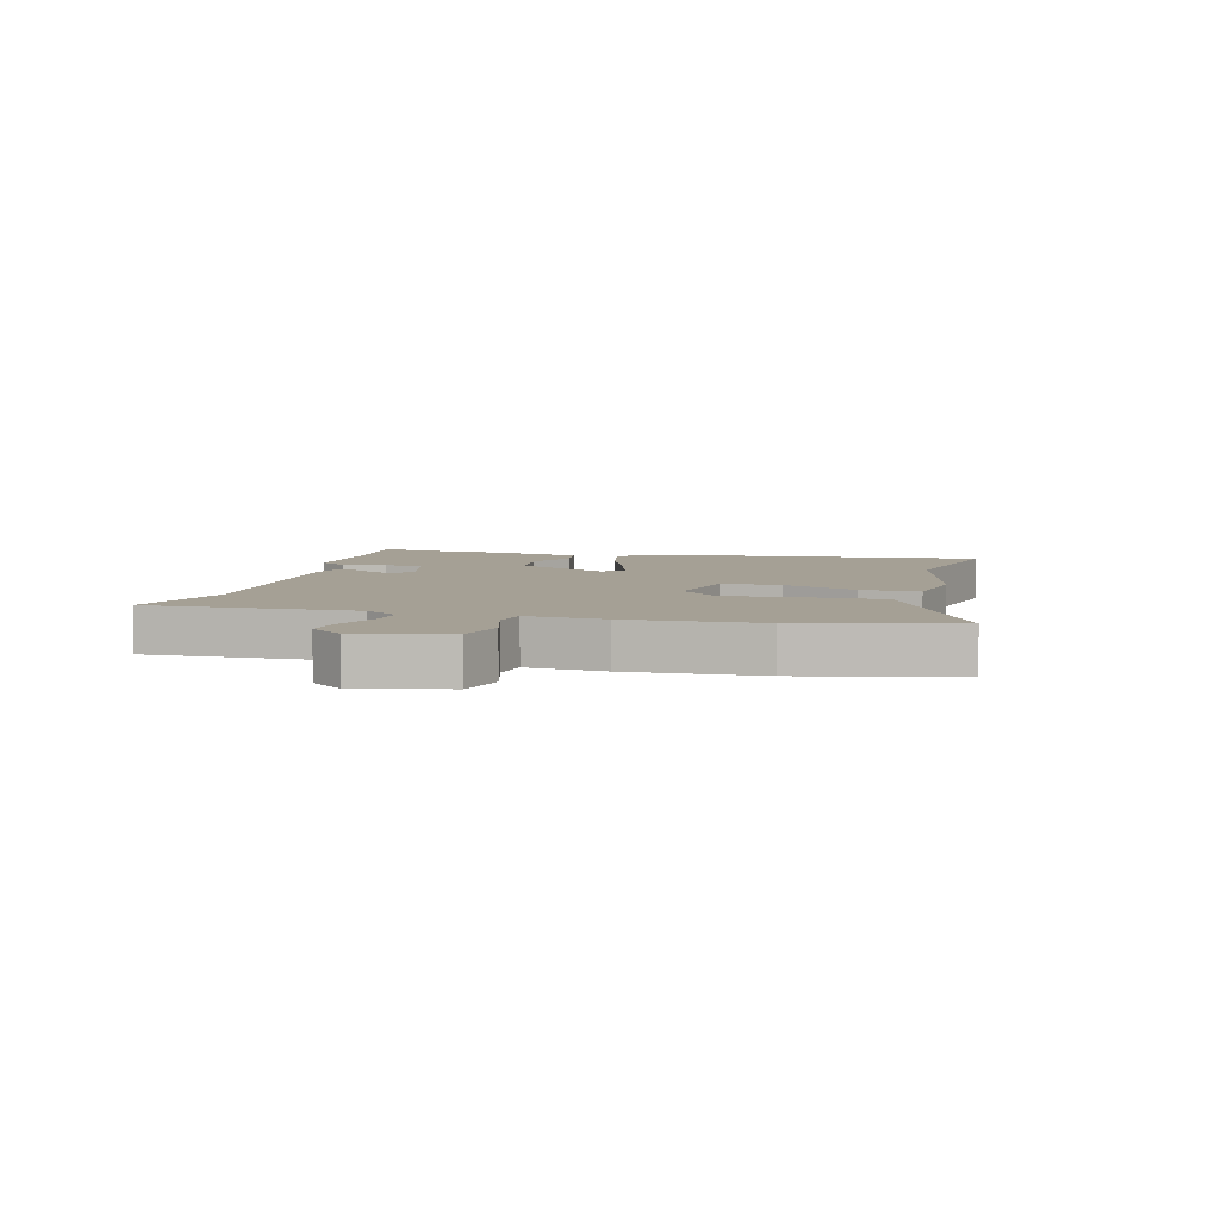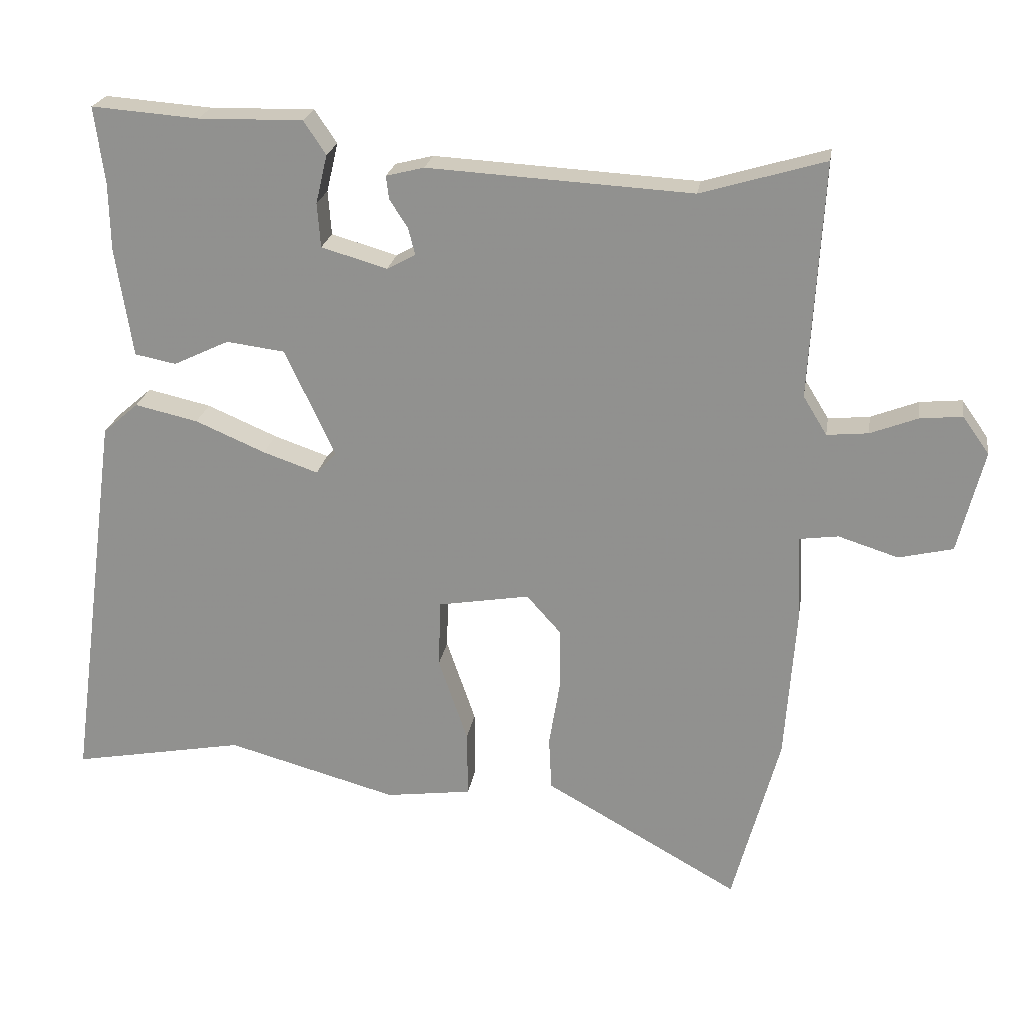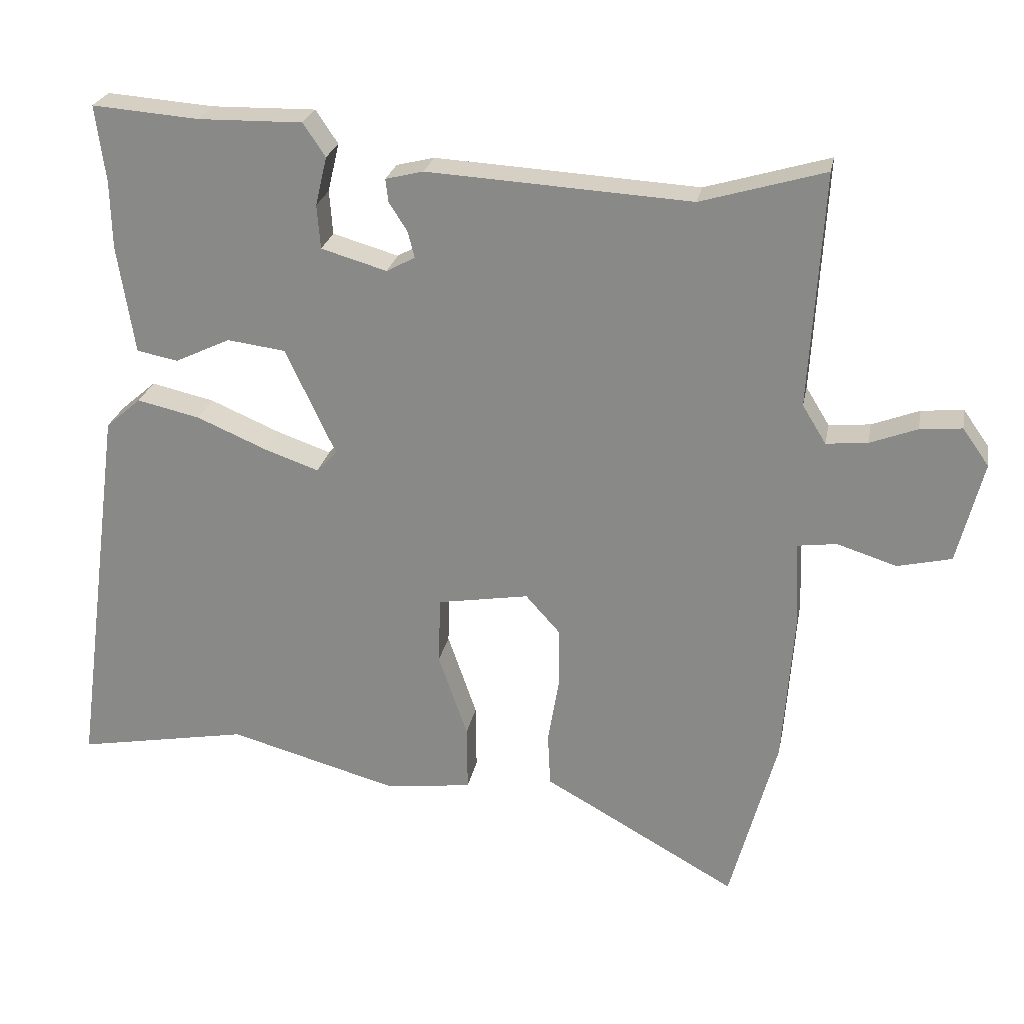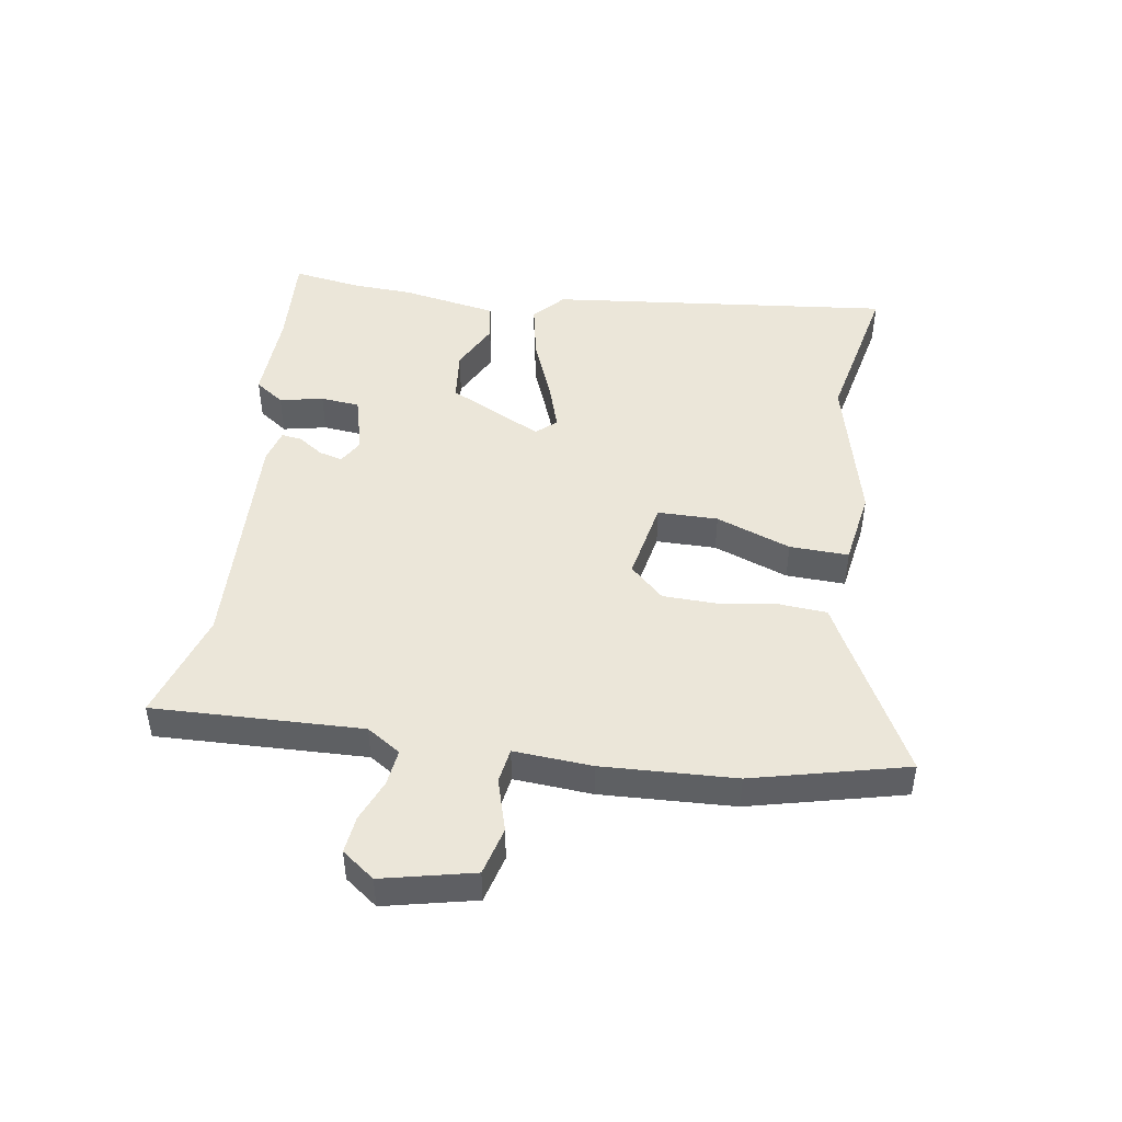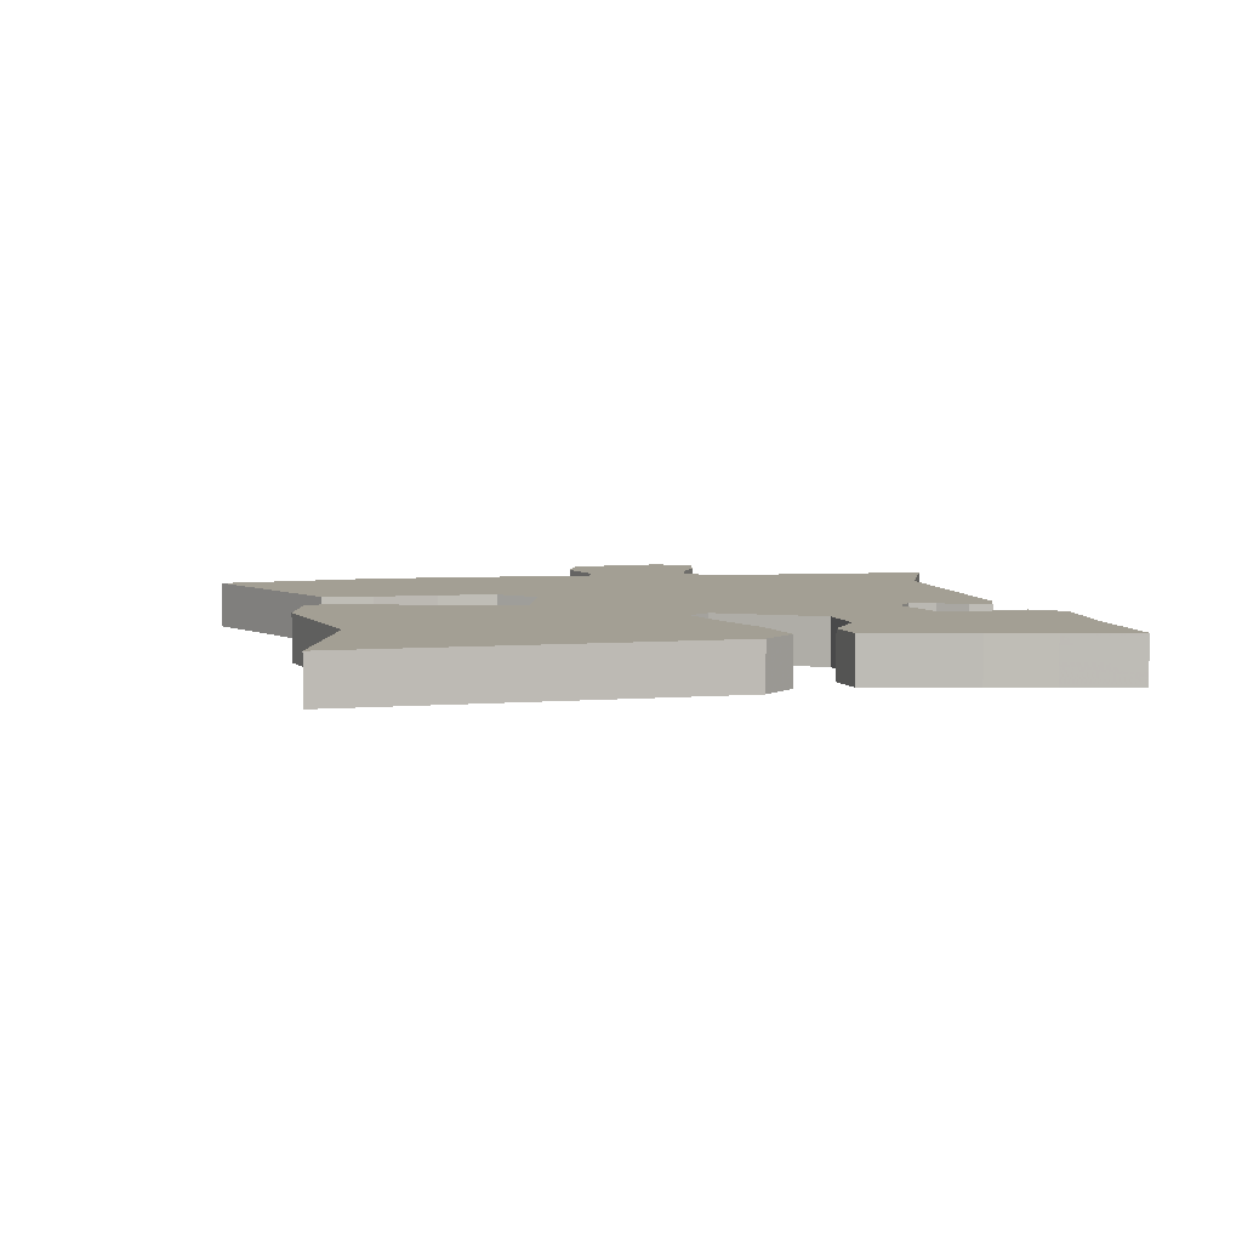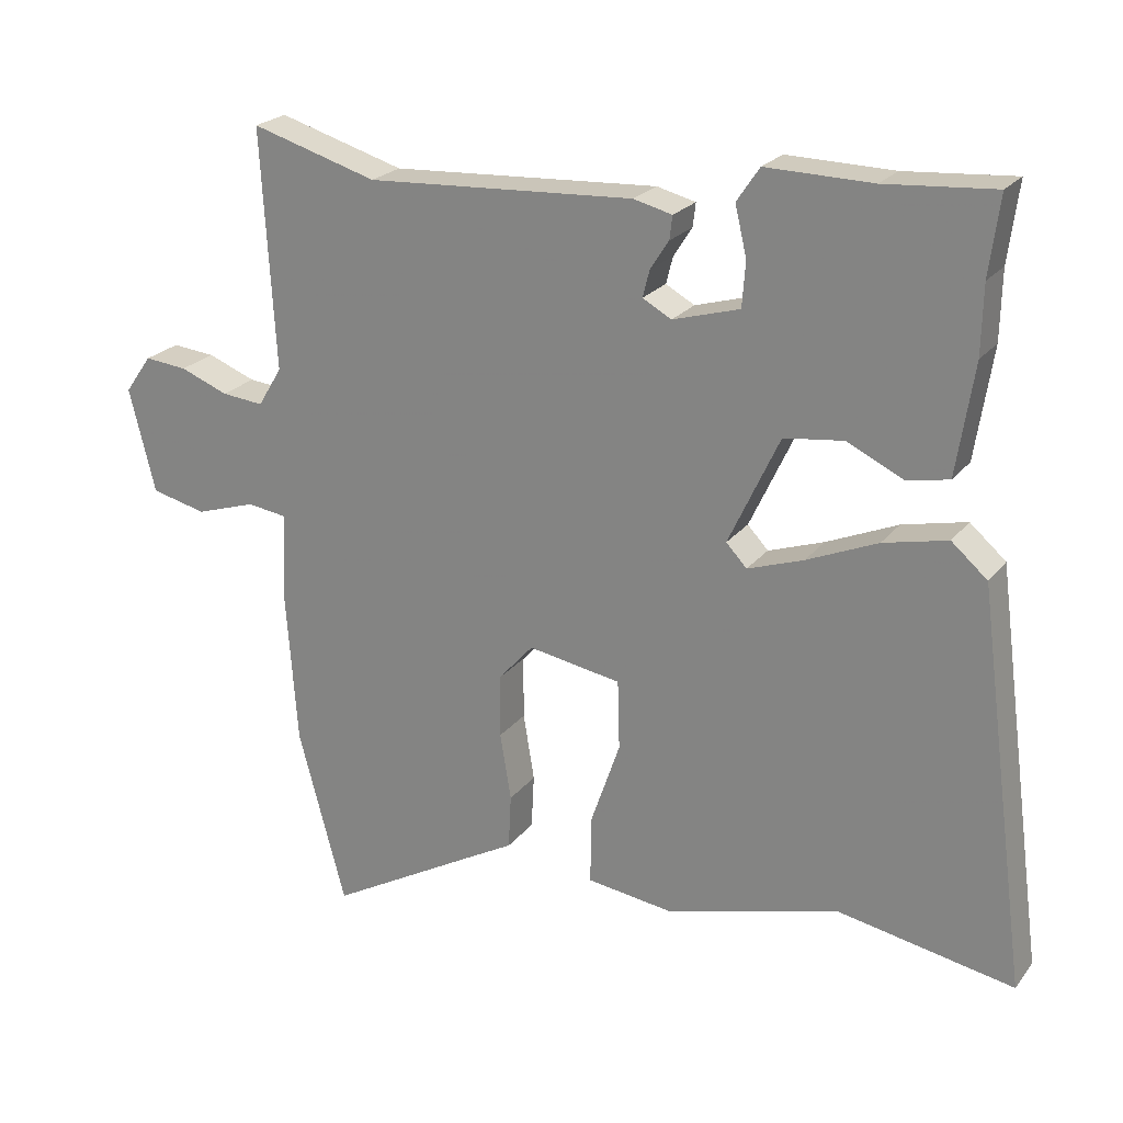
<metadata>
{"format":"obj","ext":"obj","renderer":"f3d","projection":"perspective","resolution":1024,"background":"white","views":[{"elev":5.9,"azim":106.4,"up":"+Y"},{"elev":22.5,"azim":8.9,"up":"+Z"},{"elev":24.9,"azim":10.8,"up":"+Z"},{"elev":46.8,"azim":100.2,"up":"+Y"},{"elev":5.4,"azim":-96.8,"up":"+Y"},{"elev":22.8,"azim":-152.3,"up":"+Z"}]}
</metadata>
<code>
v 0.369 0.07 0.461
v 0.552 0.07 0.515
v 0.532 0.07 0.168
v 0.567 0.07 0.111
v 0.628 0.07 0.117
v 0.698 0.07 0.144
v 0.76 0.07 0.15
v 0.799 0.07 0.095
v 0.761 0.07 -0.056
v 0.681 0.07 -0.075
v 0.593 0.07 -0.047
v 0.535 0.07 -0.055
v 0.541 0.07 -0.185
v 0.525 0.07 -0.407
v 0.456 0.07 -0.662
v 0.227 0.07 -0.533
v 0.169 0.07 -0.501
v 0.165 0.07 -0.422
v 0.181 0.07 -0.325
v 0.181 0.07 -0.234
v 0.13 0.07 -0.177
v -0.005 0.07 -0.2
v -0.008 0.07 -0.3
v 0.035 0.07 -0.425
v 0.036 0.07 -0.523
v -0.091 0.07 -0.54
v -0.342 0.07 -0.471
v -0.597 0.07 -0.518
v -0.521 0.07 0.054
v -0.469 0.07 0.099
v -0.376 0.07 0.078
v -0.273 0.07 0.034
v -0.192 0.07 0.006
v -0.162 0.07 0.038
v -0.236 0.07 0.196
v -0.322 0.07 0.207
v -0.404 0.07 0.168
v -0.465 0.07 0.18
v -0.49 0.07 0.341
v -0.492 0.07 0.44
v -0.507 0.07 0.554
v -0.349 0.07 0.542
v -0.195 0.07 0.545
v -0.162 0.07 0.496
v -0.179 0.07 0.424
v -0.174 0.07 0.359
v -0.077 0.07 0.331
v -0.035 0.07 0.354
v -0.045 0.07 0.393
v -0.072 0.07 0.435
v -0.076 0.07 0.469
v -0.02 0.07 0.483
v 0.369 0 0.461
v 0.552 0 0.515
v 0.532 0 0.168
v 0.567 0 0.111
v 0.628 0 0.117
v 0.698 0 0.144
v 0.76 0 0.15
v 0.799 0 0.095
v 0.761 0 -0.056
v 0.681 0 -0.075
v 0.593 0 -0.047
v 0.535 0 -0.055
v 0.541 0 -0.185
v 0.525 0 -0.407
v 0.456 0 -0.662
v 0.227 0 -0.533
v 0.169 0 -0.501
v 0.165 0 -0.422
v 0.181 0 -0.325
v 0.181 0 -0.234
v 0.13 0 -0.177
v -0.005 0 -0.2
v -0.008 0 -0.3
v 0.035 0 -0.425
v 0.036 0 -0.523
v -0.091 0 -0.54
v -0.342 0 -0.471
v -0.597 0 -0.518
v -0.521 0 0.054
v -0.469 0 0.099
v -0.376 0 0.078
v -0.273 0 0.034
v -0.192 0 0.006
v -0.162 0 0.038
v -0.236 0 0.196
v -0.322 0 0.207
v -0.404 0 0.168
v -0.465 0 0.18
v -0.49 0 0.341
v -0.492 0 0.44
v -0.507 0 0.554
v -0.349 0 0.542
v -0.195 0 0.545
v -0.162 0 0.496
v -0.179 0 0.424
v -0.174 0 0.359
v -0.077 0 0.331
v -0.035 0 0.354
v -0.045 0 0.393
v -0.072 0 0.435
v -0.076 0 0.469
v -0.02 0 0.483
f 49 50 51 52
f 48 49 52 1
f 47 48 1
f 42 43 44 45
f 40 41 42 45
f 40 45 46
f 39 40 46 47
f 36 37 38 39
f 35 36 39 47
f 29 30 31 32
f 27 28 29 32
f 27 32 33
f 26 27 33 34
f 23 24 25 26
f 22 23 26 34
f 16 17 18 19
f 16 19 20
f 15 16 20
f 12 13 14 15
f 12 15 20
f 8 9 10 11
f 8 11 12
f 5 6 7 8
f 4 5 8 12
f 3 4 12 20
f 1 2 3 20
f 21 22 34 35
f 21 35 47 1
f 1 20 21
f 104 103 102 101
f 53 104 101 100
f 53 100 99
f 97 96 95 94
f 97 94 93 92
f 98 97 92
f 99 98 92 91
f 91 90 89 88
f 99 91 88 87
f 84 83 82 81
f 84 81 80 79
f 85 84 79
f 86 85 79 78
f 78 77 76 75
f 86 78 75 74
f 71 70 69 68
f 72 71 68
f 72 68 67
f 67 66 65 64
f 72 67 64
f 63 62 61 60
f 64 63 60
f 60 59 58 57
f 64 60 57 56
f 72 64 56 55
f 72 55 54 53
f 87 86 74 73
f 53 99 87 73
f 73 72 53
f 1 53 54 2
f 2 54 55 3
f 3 55 56 4
f 4 56 57 5
f 5 57 58 6
f 6 58 59 7
f 7 59 60 8
f 8 60 61 9
f 9 61 62 10
f 10 62 63 11
f 11 63 64 12
f 12 64 65 13
f 13 65 66 14
f 14 66 67 15
f 15 67 68 16
f 16 68 69 17
f 17 69 70 18
f 18 70 71 19
f 19 71 72 20
f 20 72 73 21
f 21 73 74 22
f 22 74 75 23
f 23 75 76 24
f 24 76 77 25
f 25 77 78 26
f 26 78 79 27
f 27 79 80 28
f 28 80 81 29
f 29 81 82 30
f 30 82 83 31
f 31 83 84 32
f 32 84 85 33
f 33 85 86 34
f 34 86 87 35
f 35 87 88 36
f 36 88 89 37
f 37 89 90 38
f 38 90 91 39
f 39 91 92 40
f 40 92 93 41
f 41 93 94 42
f 42 94 95 43
f 43 95 96 44
f 44 96 97 45
f 45 97 98 46
f 46 98 99 47
f 47 99 100 48
f 48 100 101 49
f 49 101 102 50
f 50 102 103 51
f 51 103 104 52
f 52 104 53 1

</code>
